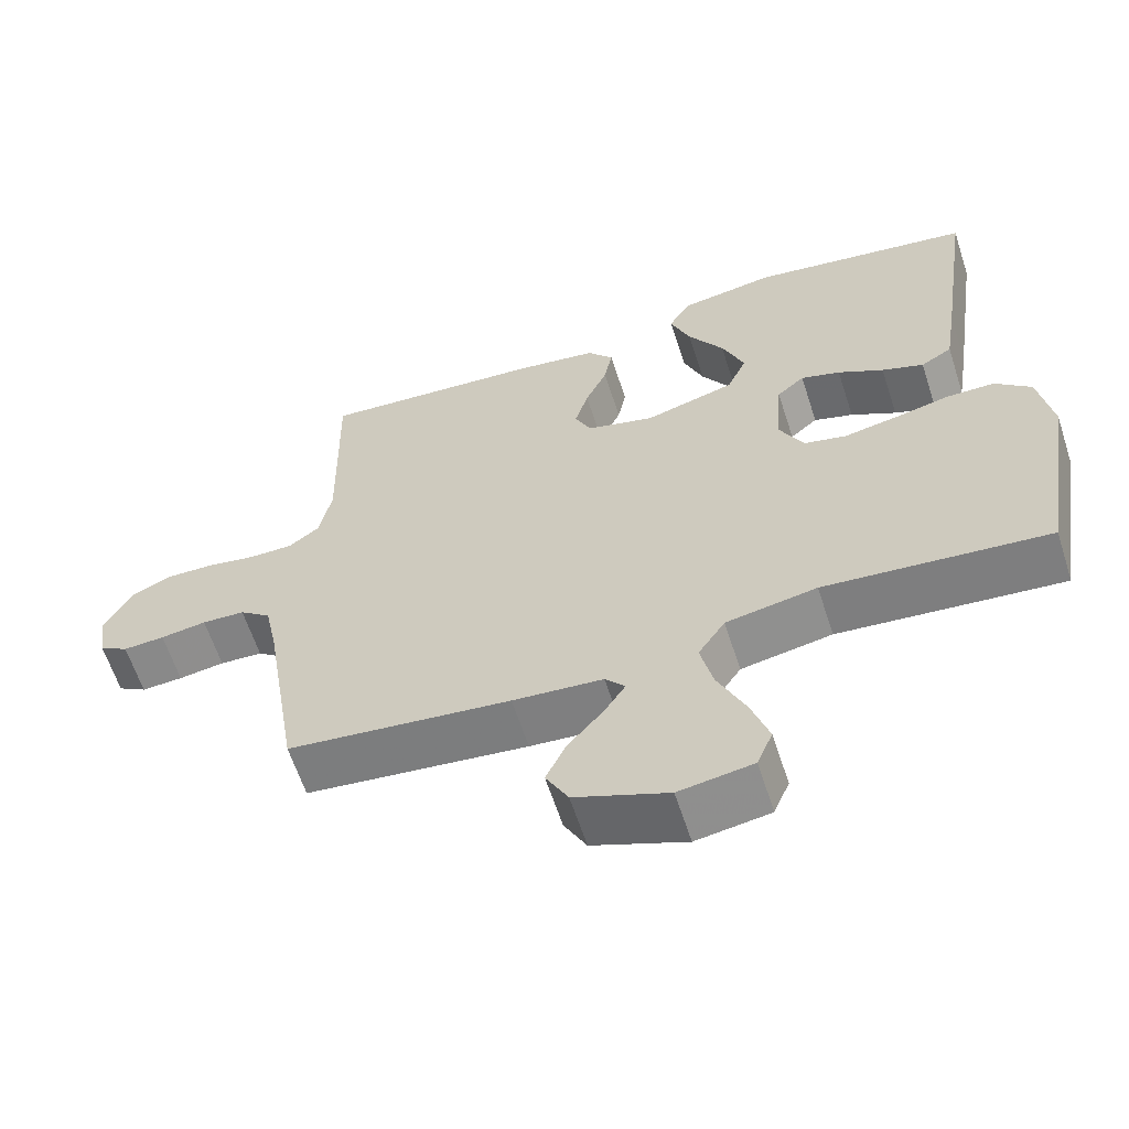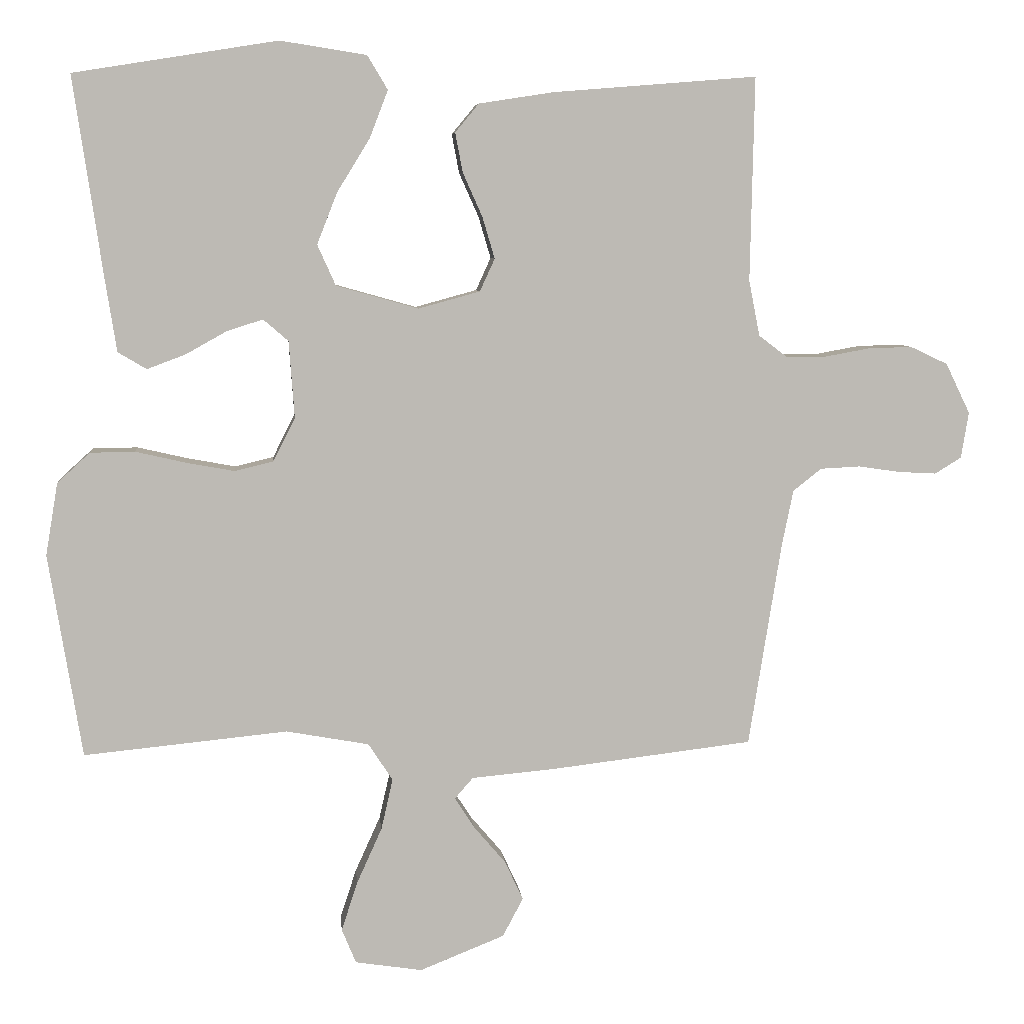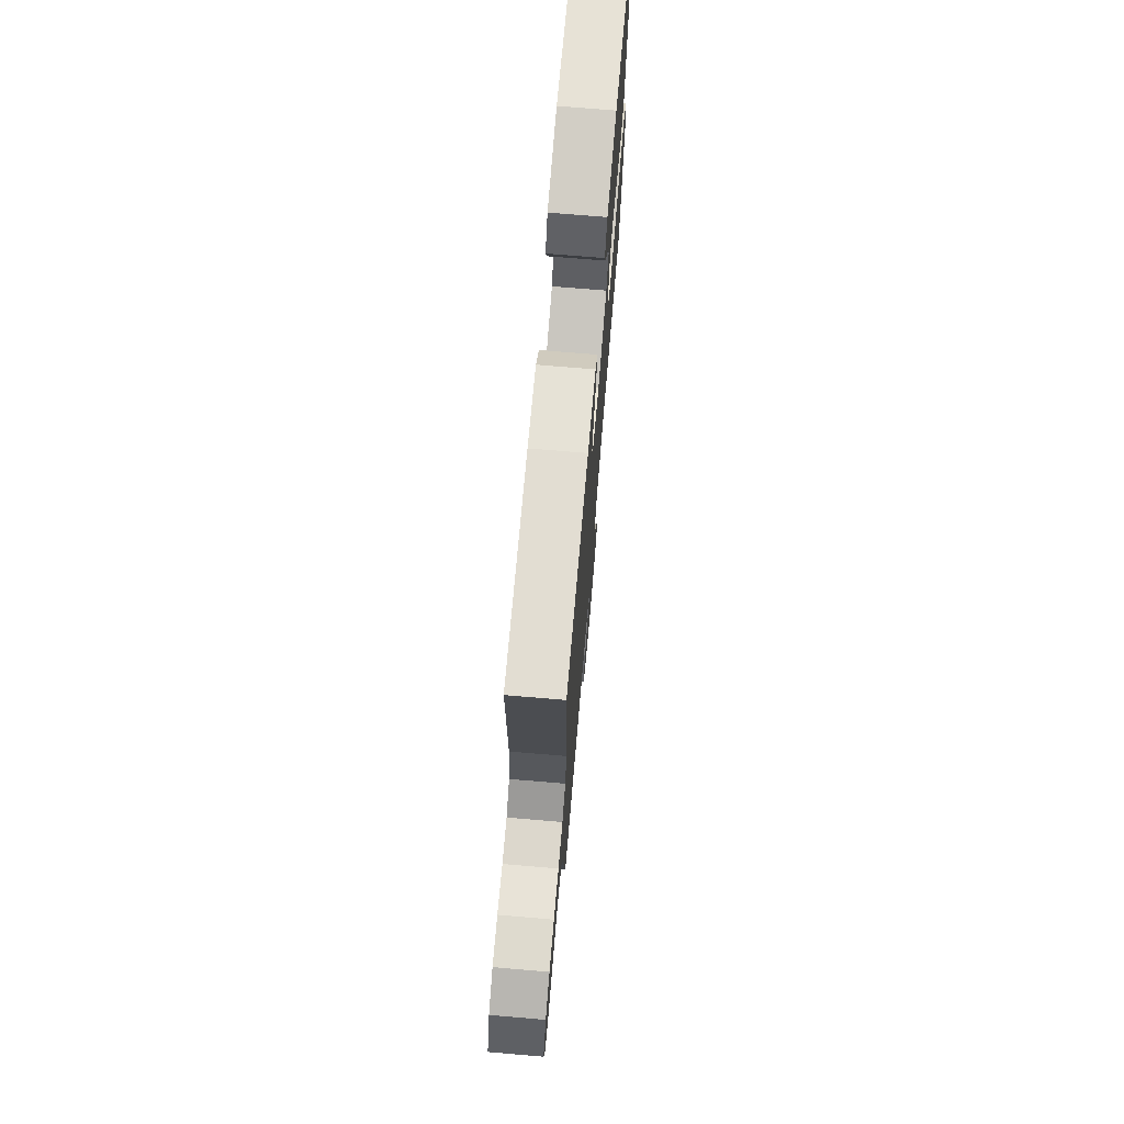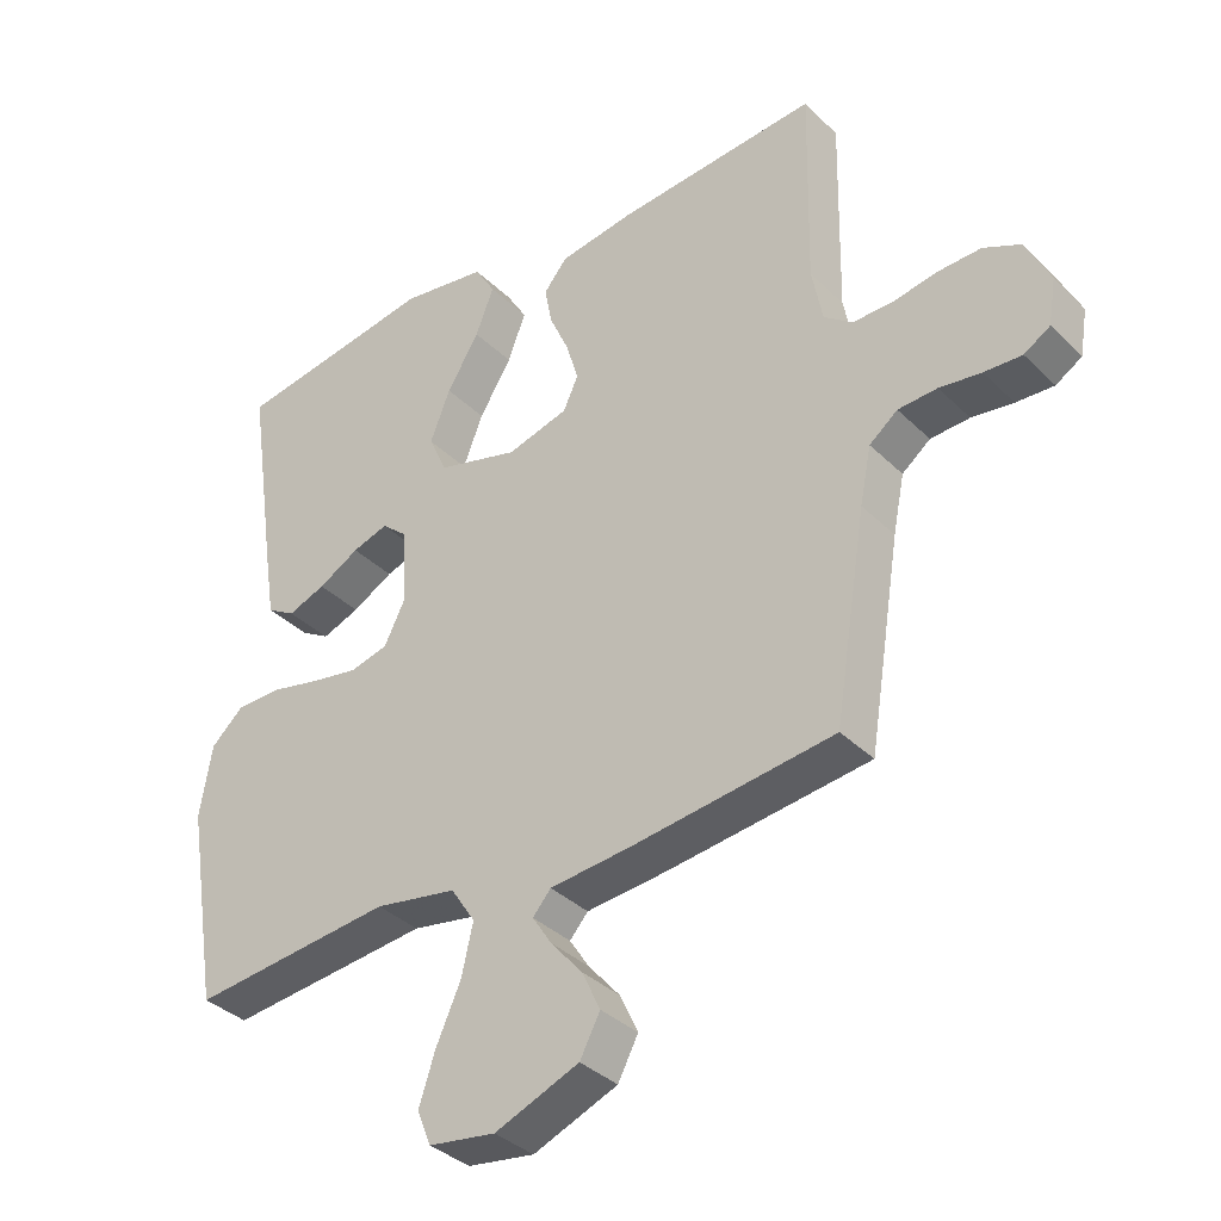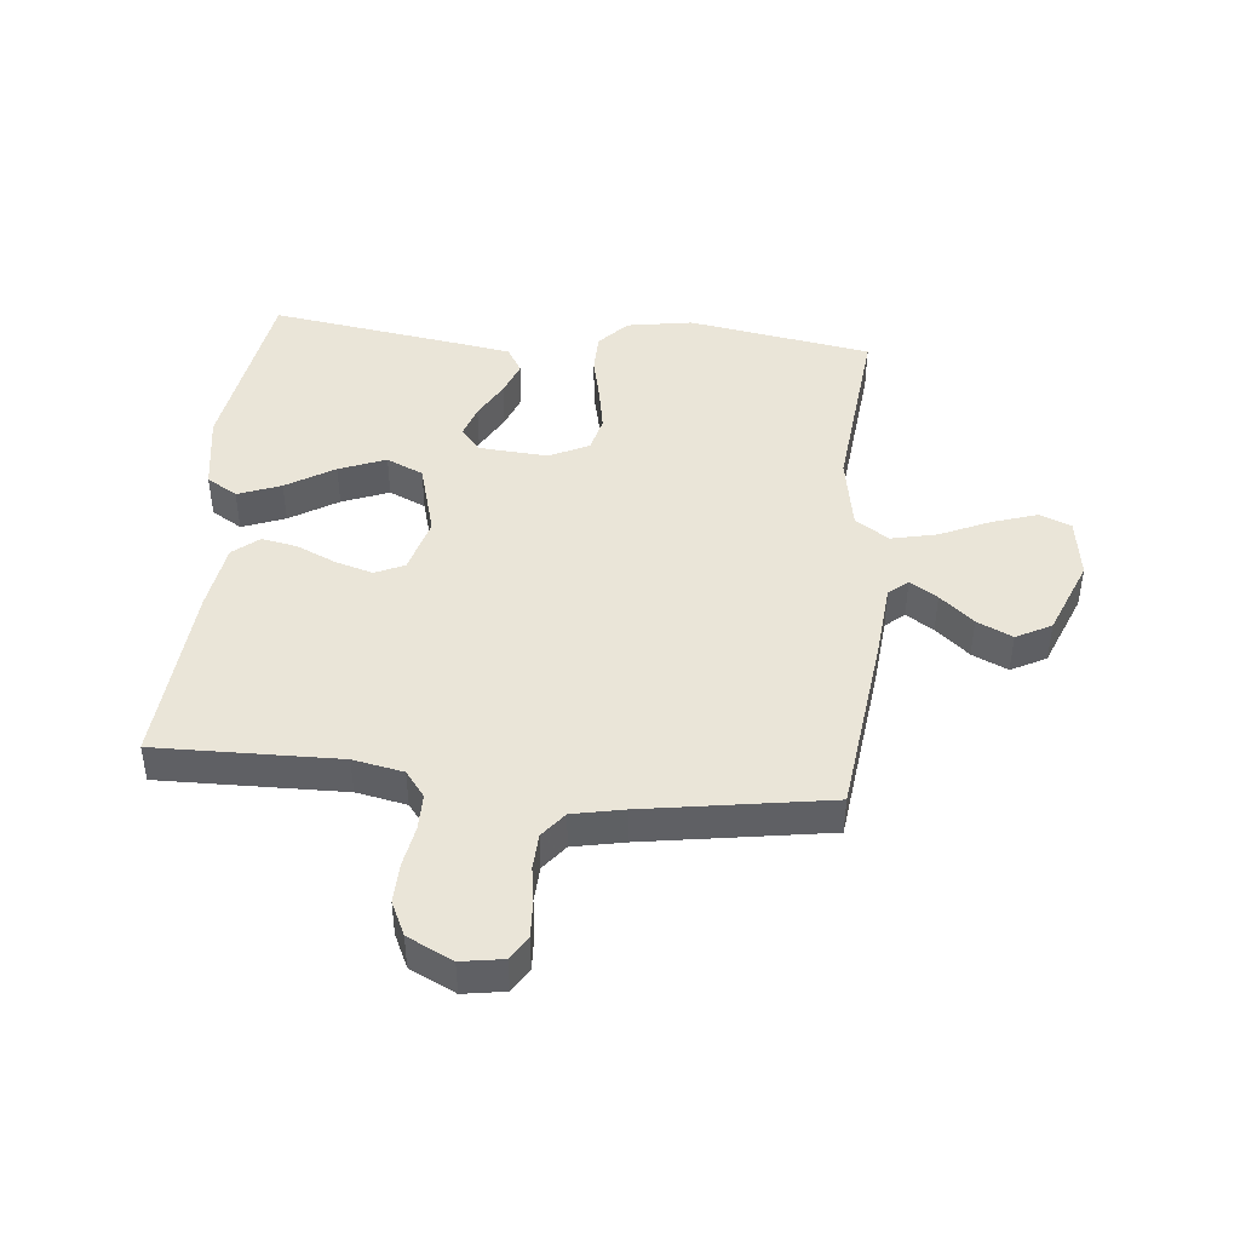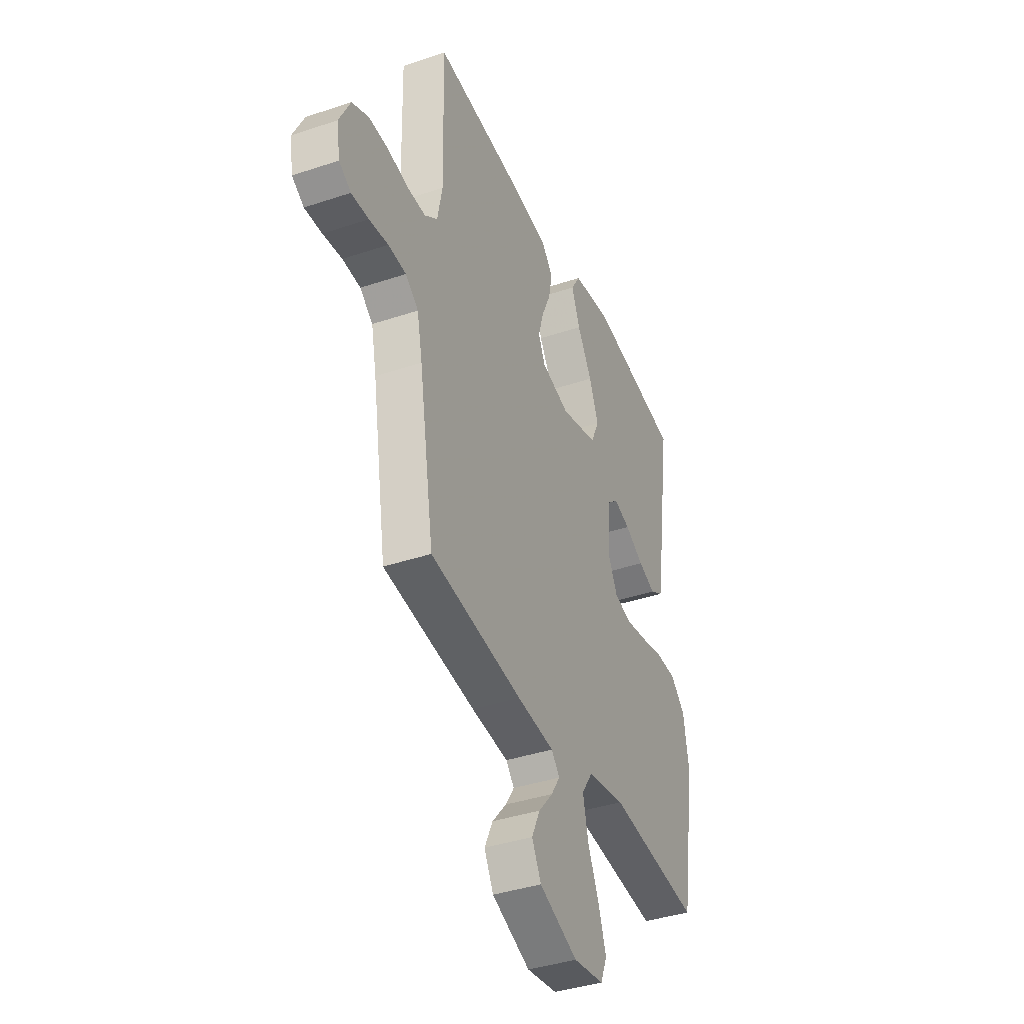
<metadata>
{"format":"obj","ext":"obj","renderer":"f3d","projection":"perspective","resolution":1024,"background":"white","views":[{"elev":-62.0,"azim":-162.0,"up":"+Z"},{"elev":6.7,"azim":-5.5,"up":"+Z"},{"elev":72.9,"azim":94.8,"up":"+Z"},{"elev":-36.1,"azim":38.6,"up":"+Z"},{"elev":44.6,"azim":95.7,"up":"+Y"},{"elev":-39.3,"azim":112.7,"up":"+Z"}]}
</metadata>
<code>
v 0.5 0.07 -0.5
v 0.2 0.07 -0.536
v 0.079 0.07 -0.547
v 0.052 0.07 -0.578
v 0.081 0.07 -0.623
v 0.128 0.07 -0.678
v 0.155 0.07 -0.736
v 0.125 0.07 -0.793
v 0 0.07 -0.843
v -0.099 0.07 -0.828
v -0.12 0.07 -0.777
v -0.096 0.07 -0.704
v -0.059 0.07 -0.622
v -0.042 0.07 -0.547
v -0.078 0.07 -0.492
v -0.2 0.07 -0.47
v -0.5 0.07 -0.5
v -0.549 0.07 -0.2
v -0.531 0.07 -0.093
v -0.483 0.07 -0.049
v -0.417 0.07 -0.048
v -0.343 0.07 -0.065
v -0.272 0.07 -0.078
v -0.215 0.07 -0.064
v -0.183 0.07 0
v -0.191 0.07 0.113
v -0.228 0.07 0.145
v -0.281 0.07 0.128
v -0.342 0.07 0.094
v -0.398 0.07 0.073
v -0.44 0.07 0.098
v -0.456 0.07 0.2
v -0.5 0.07 0.5
v -0.2 0.07 0.548
v -0.073 0.07 0.528
v -0.043 0.07 0.478
v -0.07 0.07 0.408
v -0.118 0.07 0.33
v -0.148 0.07 0.254
v -0.121 0.07 0.194
v 0 0.07 0.16
v 0.091 0.07 0.185
v 0.113 0.07 0.233
v 0.095 0.07 0.294
v 0.066 0.07 0.359
v 0.055 0.07 0.417
v 0.09 0.07 0.459
v 0.2 0.07 0.476
v 0.5 0.07 0.5
v 0.494 0.07 0.2
v 0.51 0.07 0.118
v 0.552 0.07 0.086
v 0.611 0.07 0.086
v 0.677 0.07 0.098
v 0.742 0.07 0.1
v 0.797 0.07 0.074
v 0.833 0.07 0
v 0.822 0.07 -0.068
v 0.783 0.07 -0.092
v 0.727 0.07 -0.089
v 0.665 0.07 -0.08
v 0.607 0.07 -0.083
v 0.565 0.07 -0.116
v 0.548 0.07 -0.2
v 0.5 0 -0.5
v 0.2 0 -0.536
v 0.079 0 -0.547
v 0.052 0 -0.578
v 0.081 0 -0.623
v 0.128 0 -0.678
v 0.155 0 -0.736
v 0.125 0 -0.793
v 0 0 -0.843
v -0.099 0 -0.828
v -0.12 0 -0.777
v -0.096 0 -0.704
v -0.059 0 -0.622
v -0.042 0 -0.547
v -0.078 0 -0.492
v -0.2 0 -0.47
v -0.5 0 -0.5
v -0.549 0 -0.2
v -0.531 0 -0.093
v -0.483 0 -0.049
v -0.417 0 -0.048
v -0.343 0 -0.065
v -0.272 0 -0.078
v -0.215 0 -0.064
v -0.183 0 0
v -0.191 0 0.113
v -0.228 0 0.145
v -0.281 0 0.128
v -0.342 0 0.094
v -0.398 0 0.073
v -0.44 0 0.098
v -0.456 0 0.2
v -0.5 0 0.5
v -0.2 0 0.548
v -0.073 0 0.528
v -0.043 0 0.478
v -0.07 0 0.408
v -0.118 0 0.33
v -0.148 0 0.254
v -0.121 0 0.194
v 0 0 0.16
v 0.091 0 0.185
v 0.113 0 0.233
v 0.095 0 0.294
v 0.066 0 0.359
v 0.055 0 0.417
v 0.09 0 0.459
v 0.2 0 0.476
v 0.5 0 0.5
v 0.494 0 0.2
v 0.51 0 0.118
v 0.552 0 0.086
v 0.611 0 0.086
v 0.677 0 0.098
v 0.742 0 0.1
v 0.797 0 0.074
v 0.833 0 0
v 0.822 0 -0.068
v 0.783 0 -0.092
v 0.727 0 -0.089
v 0.665 0 -0.08
v 0.607 0 -0.083
v 0.565 0 -0.116
v 0.548 0 -0.2
f 59 60 61
f 58 59 61
f 57 58 61
f 56 57 61
f 55 56 61
f 54 55 61
f 53 54 61
f 52 53 61 62
f 51 52 62 63
f 48 49 50
f 47 48 50
f 46 47 50
f 45 46 50
f 44 45 50
f 43 44 50 51
f 51 63 64
f 43 51 64
f 42 43 64
f 36 37 38
f 35 36 38
f 34 35 38
f 33 34 38
f 32 33 38
f 31 32 38
f 30 31 38
f 29 30 38
f 28 29 38
f 27 28 38 39
f 26 27 39 40
f 20 21 22
f 19 20 22
f 18 19 22
f 17 18 22
f 16 17 22
f 15 16 22 23
f 14 15 23 24
f 11 12 13
f 10 11 13
f 9 10 13
f 8 9 13
f 7 8 13
f 6 7 13
f 5 6 13
f 4 5 13 14
f 14 24 25
f 4 14 25
f 3 4 25
f 2 3 25
f 1 2 25
f 64 1 25
f 42 64 25
f 41 42 25
f 25 26 40 41
f 125 124 123
f 125 123 122
f 125 122 121
f 125 121 120
f 125 120 119
f 125 119 118
f 125 118 117
f 126 125 117 116
f 127 126 116 115
f 114 113 112
f 114 112 111
f 114 111 110
f 114 110 109
f 114 109 108
f 115 114 108 107
f 128 127 115
f 128 115 107
f 128 107 106
f 102 101 100
f 102 100 99
f 102 99 98
f 102 98 97
f 102 97 96
f 102 96 95
f 102 95 94
f 102 94 93
f 102 93 92
f 103 102 92 91
f 104 103 91 90
f 86 85 84
f 86 84 83
f 86 83 82
f 86 82 81
f 86 81 80
f 87 86 80 79
f 88 87 79 78
f 77 76 75
f 77 75 74
f 77 74 73
f 77 73 72
f 77 72 71
f 77 71 70
f 77 70 69
f 78 77 69 68
f 89 88 78
f 89 78 68
f 89 68 67
f 89 67 66
f 89 66 65
f 89 65 128
f 89 128 106
f 89 106 105
f 105 104 90 89
f 1 65 66 2
f 2 66 67 3
f 3 67 68 4
f 4 68 69 5
f 5 69 70 6
f 6 70 71 7
f 7 71 72 8
f 8 72 73 9
f 9 73 74 10
f 10 74 75 11
f 11 75 76 12
f 12 76 77 13
f 13 77 78 14
f 14 78 79 15
f 15 79 80 16
f 16 80 81 17
f 17 81 82 18
f 18 82 83 19
f 19 83 84 20
f 20 84 85 21
f 21 85 86 22
f 22 86 87 23
f 23 87 88 24
f 24 88 89 25
f 25 89 90 26
f 26 90 91 27
f 27 91 92 28
f 28 92 93 29
f 29 93 94 30
f 30 94 95 31
f 31 95 96 32
f 32 96 97 33
f 33 97 98 34
f 34 98 99 35
f 35 99 100 36
f 36 100 101 37
f 37 101 102 38
f 38 102 103 39
f 39 103 104 40
f 40 104 105 41
f 41 105 106 42
f 42 106 107 43
f 43 107 108 44
f 44 108 109 45
f 45 109 110 46
f 46 110 111 47
f 47 111 112 48
f 48 112 113 49
f 49 113 114 50
f 50 114 115 51
f 51 115 116 52
f 52 116 117 53
f 53 117 118 54
f 54 118 119 55
f 55 119 120 56
f 56 120 121 57
f 57 121 122 58
f 58 122 123 59
f 59 123 124 60
f 60 124 125 61
f 61 125 126 62
f 62 126 127 63
f 63 127 128 64
f 64 128 65 1

</code>
